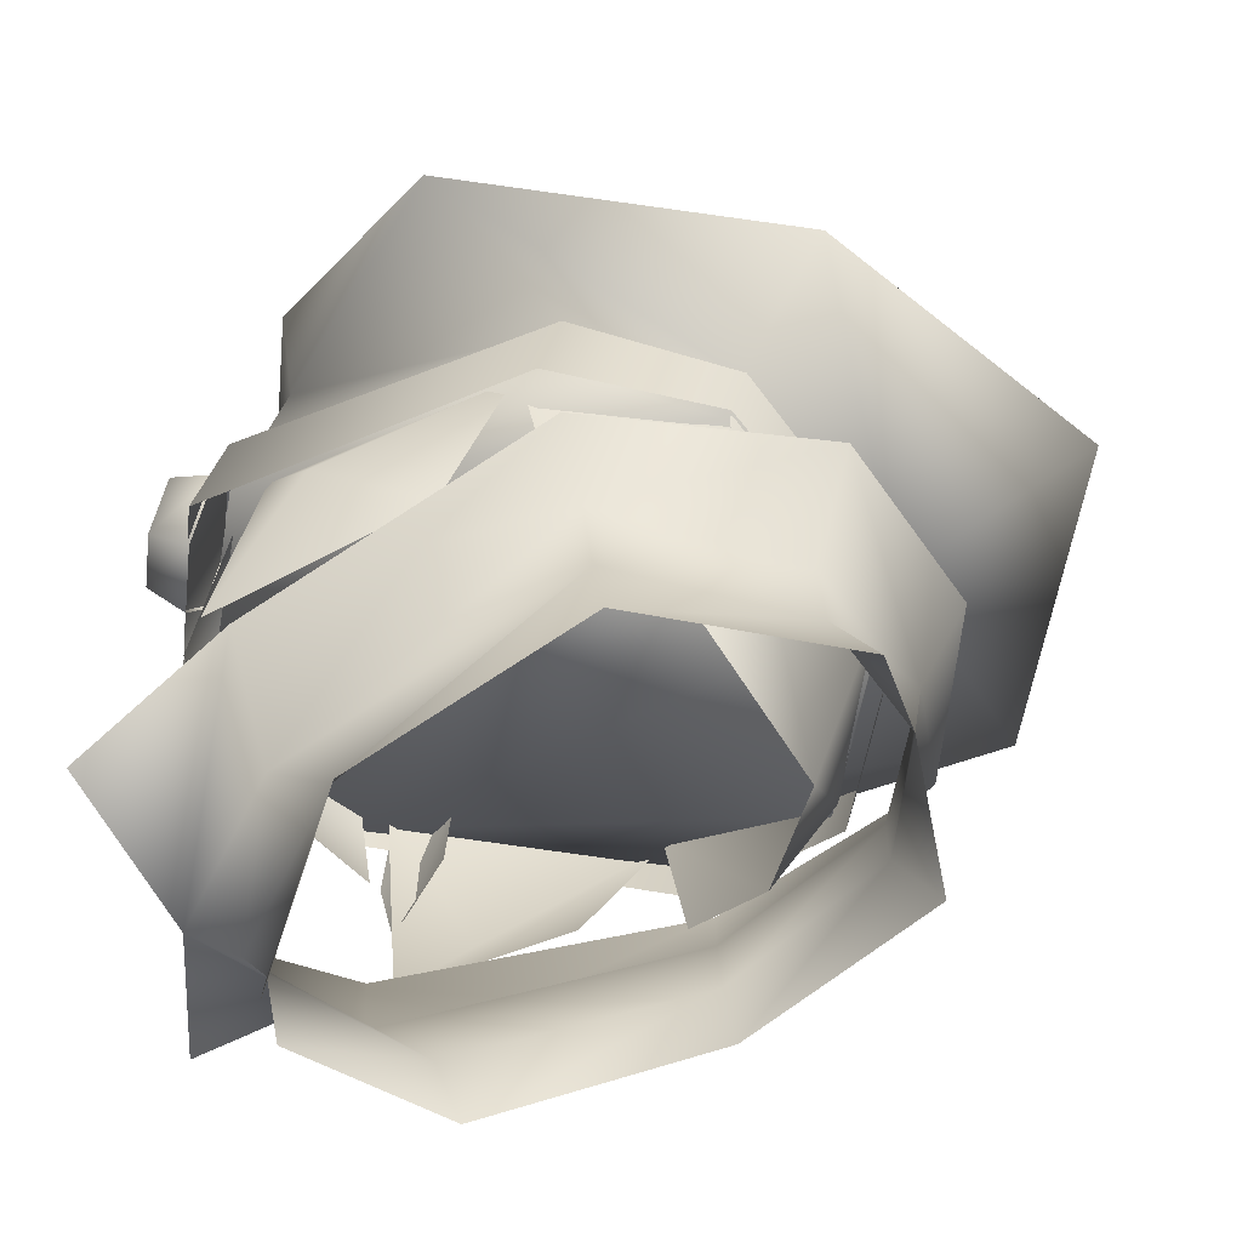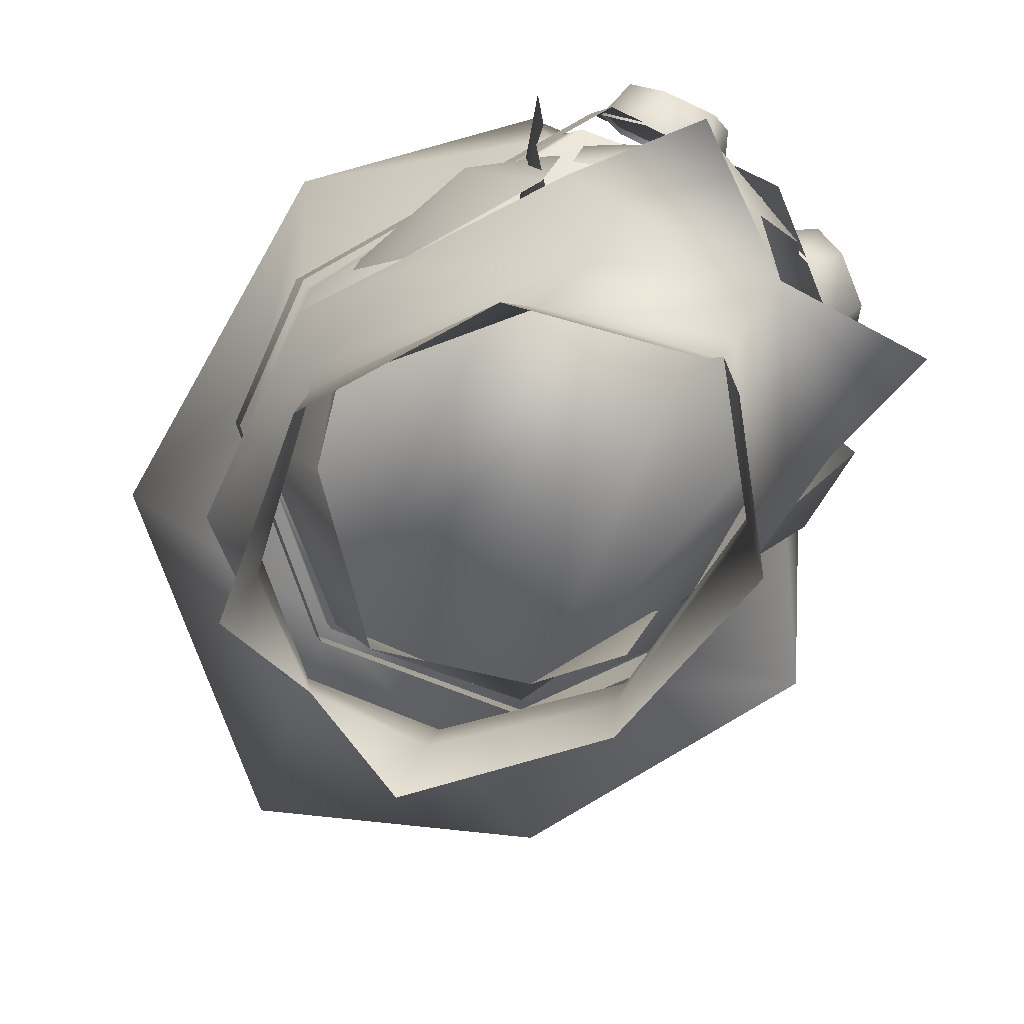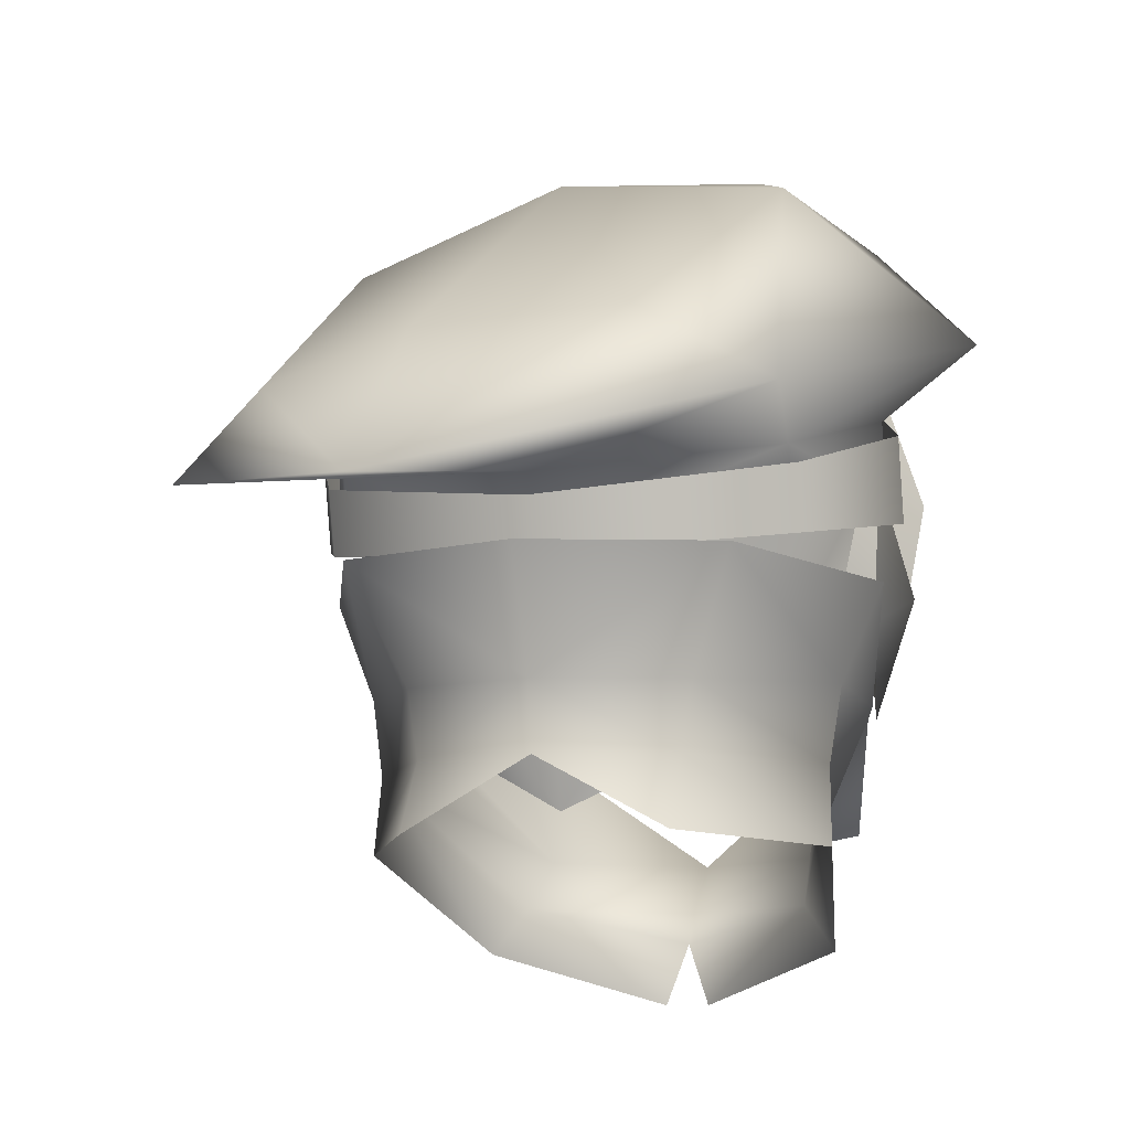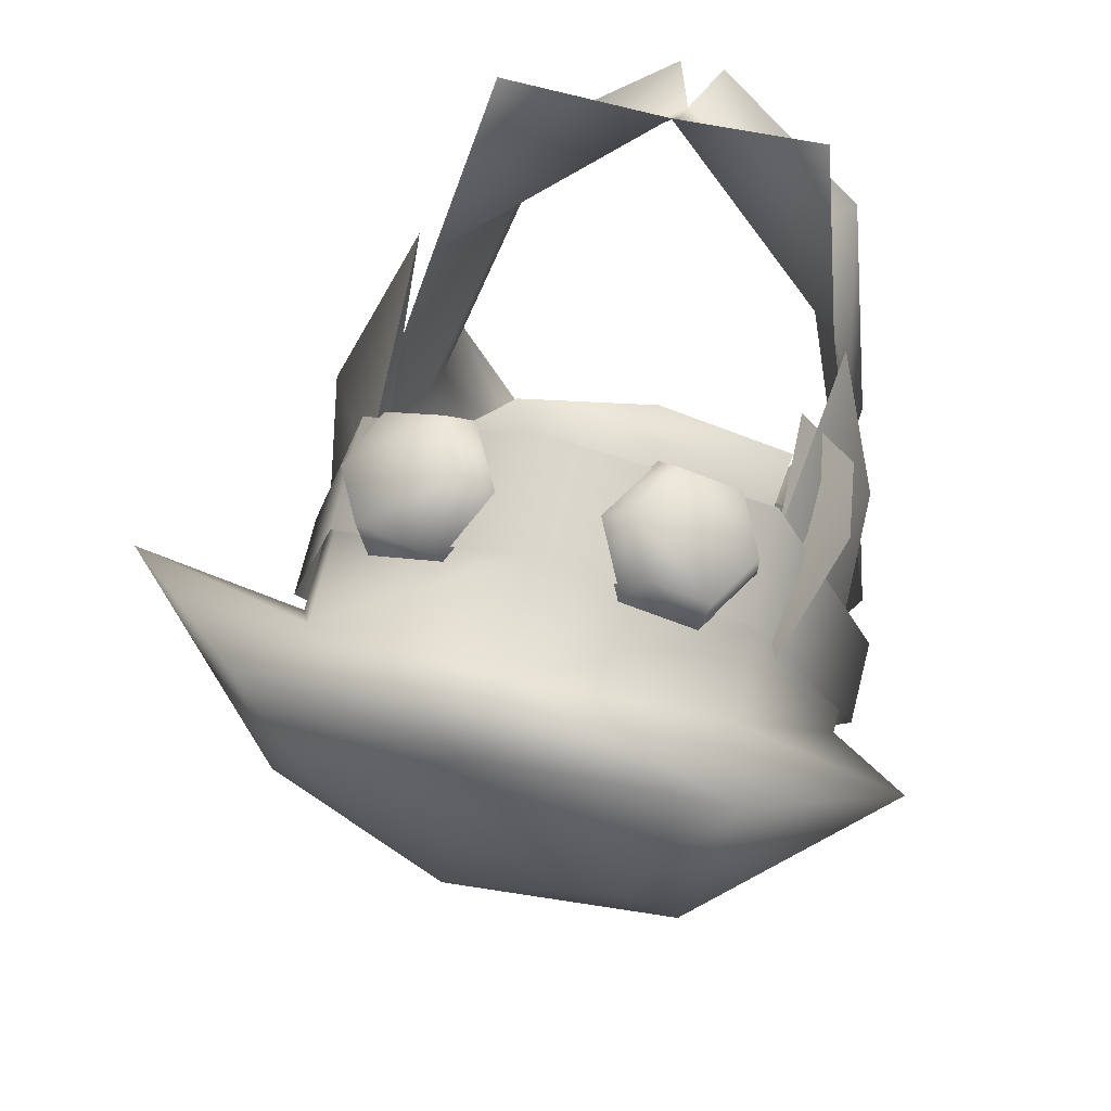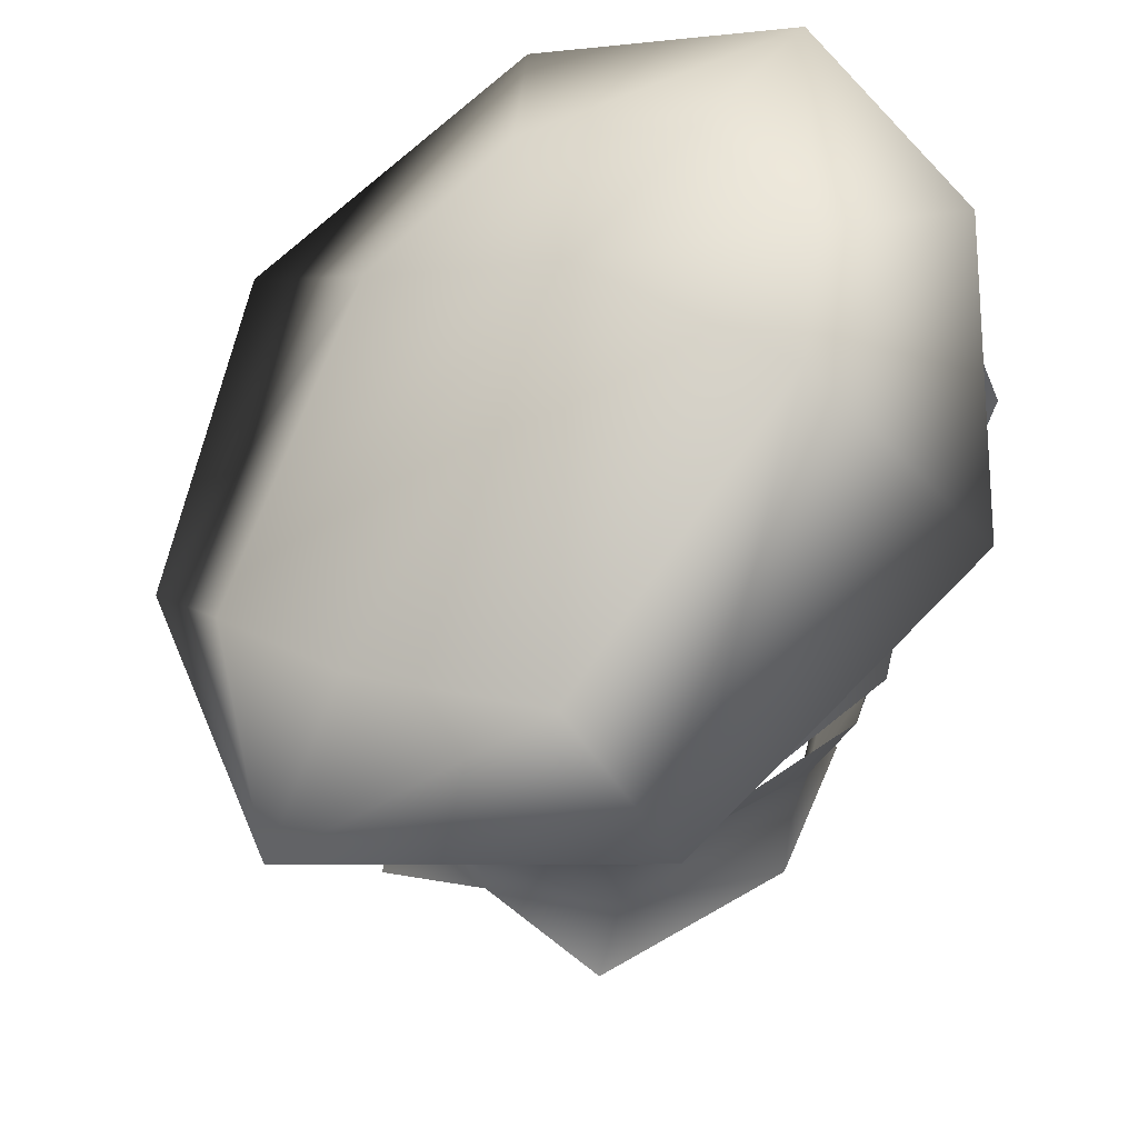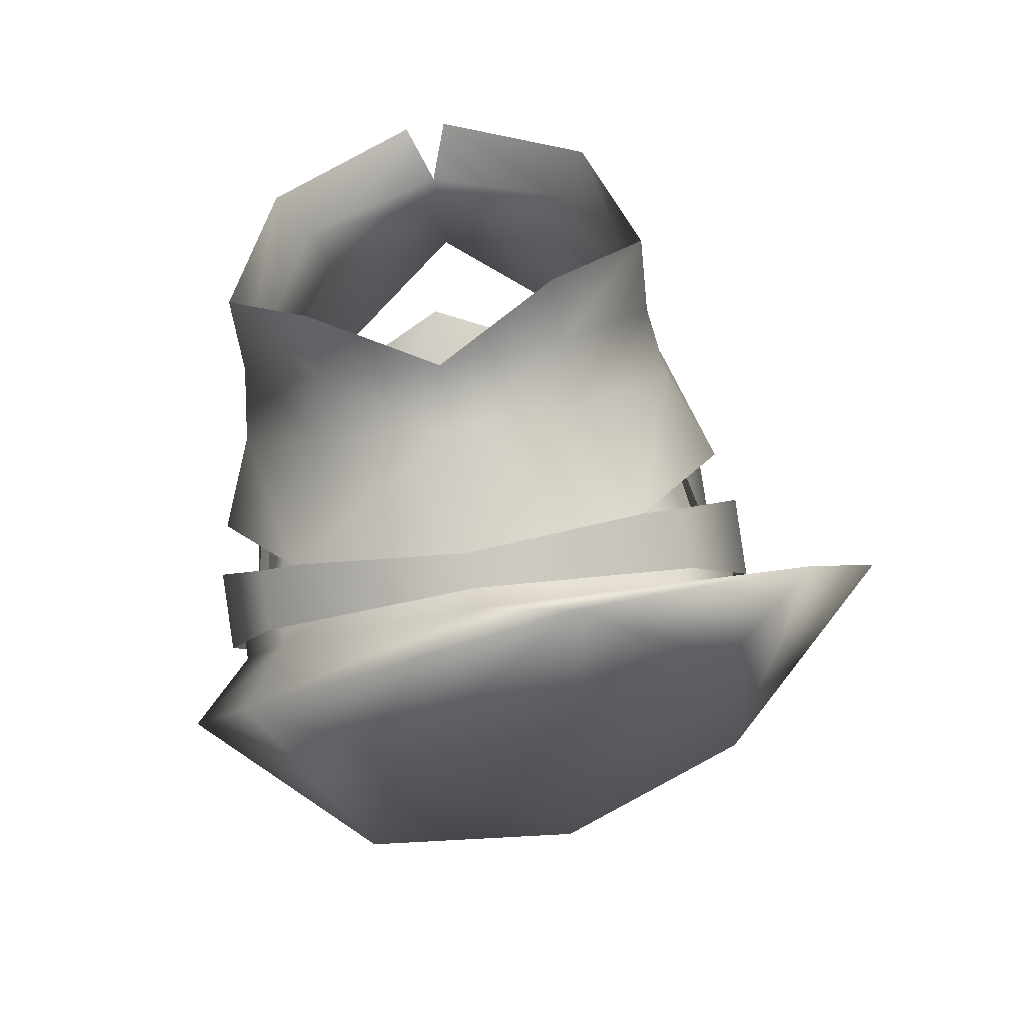
<metadata>
{"format":"obj","ext":"obj","renderer":"f3d","projection":"perspective","resolution":1024,"background":"white","views":[{"elev":-58.4,"azim":104.5,"up":"+Y"},{"elev":-75.3,"azim":-46.7,"up":"+Y"},{"elev":-9.3,"azim":-163.0,"up":"+Y"},{"elev":59.4,"azim":-165.3,"up":"+Z"},{"elev":49.8,"azim":-150.6,"up":"+Y"},{"elev":-78.5,"azim":8.5,"up":"+Z"}]}
</metadata>
<code>
g mesh00
v -0.01562 53.23 -10.66
v -0.02389 44.61 -8.136
v -7.197 53.79 -7.781
v -8.944 55.82 -1.548
v -8.232 51.43 0.96
v -8.964 52.7 4.588
v 9.079 52.7 4.588
v 7.207 48.76 8.043
v 7.81 51.43 0.96
v 8.898 55.82 -1.548
v 6.512 57.47 7.082
v -7.173 48.76 6.563
v -6.471 57.48 7.082
v -7.197 53.79 -7.781
v -5.371 47.47 -5.691
v -8.442 55.52 -1.768
v -7.269 48.99 -2.79
v -5.371 47.47 -5.691
v -7.197 53.79 -7.781
v 7.12 53.77 -7.781
v 7.12 53.77 -7.781
v 8.472 55.53 -1.769
v 5.322 47.47 -5.691
v 7.249 48.99 -2.79
v 7.12 53.77 -7.781
v 5.322 47.47 -5.691
v -6.405 53.69 7.445
v -2.742 56.94 11.5
v -6.134 57.9 7.978
v 0.03124 58.91 10.95
v -2.297 55.02 10.57
v 1.811 56.35 11.3
v 5.575 57.76 8.285
f 1 2 3
f 4 5 6
f 7 8 9
f 9 10 7
f 7 10 11
f 7 11 8
f 5 12 6
f 6 12 13
f 6 13 4
f 14 15 16
f 16 15 17
f 2 18 19
f 2 1 20
f 21 22 23
f 23 22 24
f 25 26 2
f 27 28 29
f 29 28 30
f 27 31 28
f 28 31 32
f 28 32 30
f 30 32 33
v -4.619 48.46 -9.451
v -4.235 46.19 -9.553
v -7.607 46.23 -3.691
v 4.194 46.18 -9.552
v 4.584 48.46 -9.451
v 7.556 46.23 -3.69
v 4.686 43.92 6.386
v -0.01562 43.91 10.39
v -0.01562 42.12 8.425
v -4.235 46.19 -9.553
v -4.619 48.46 -9.451
v -0.01746 48.39 -11.5
v -0.01562 42.12 8.425
v -0.01562 43.91 10.39
v -4.727 43.92 6.385
v -7.72 43.62 -4.077
v -7.607 46.23 -3.691
v -6.152 40.58 3.719
v -5 42.19 4.266
v -0.7828 38.83 7.324
v -0.01562 41 7.593
v 4.584 48.46 -9.451
v 4.194 46.18 -9.552
v -0.01746 48.39 -11.5
v -0.01562 46.12 -11.14
v -4.235 46.19 -9.553
v -4.275 43.79 -10.98
v -7.72 43.62 -4.077
v -0.01562 42.12 8.425
v -5 42.19 4.266
v -7.607 46.23 -3.691
v -8.001 48.85 -3.506
v -6.225 52.35 -11
v -6.225 52.35 -11
v -0.02297 52.35 -13.22
v -0.01746 48.39 -11.5
v 6.168 52.35 -11
v 4.584 48.46 -9.451
v 7.966 48.85 -3.506
v 7.556 46.23 -3.69
v 4.686 43.92 6.386
v 4.963 42.19 4.266
v -0.01562 42.12 8.425
v -0.01562 41 7.593
f 34 35 36
f 37 38 39
f 40 41 42
f 43 44 45
f 46 47 48
f 43 49 50
f 50 49 51
f 50 51 52
f 52 51 53
f 52 53 54
f 55 56 57
f 57 56 58
f 57 58 59
f 59 58 60
f 59 60 61
f 54 62 63
f 63 62 48
f 63 48 64
f 64 48 65
f 64 65 44
f 44 65 66
f 44 66 45
f 67 68 69
f 69 68 70
f 69 70 71
f 71 70 72
f 71 72 73
f 73 72 74
f 73 74 75
f 75 74 76
f 75 76 77
v -0.01562 41 7.593
v 0.7515 38.83 7.324
v 4.963 42.19 4.266
v 6.125 40.58 3.719
v 7.556 46.23 -3.69
v 7.68 43.62 -4.077
v 4.194 46.18 -9.552
v 4.237 43.79 -10.98
v -0.01562 46.12 -11.14
f 78 79 80
f 80 79 81
f 80 81 82
f 82 81 83
f 82 83 84
f 84 83 85
f 84 85 86
v 8.61 63.53 -3.294
v 15.05 57.93 -0.4215
v 11.74 54.92 -11.63
v 6.665 60.22 7.53
v 6.665 57.28 8.263
v 9.426 54.99 -2.738
v -7.495 65.65 6.625
v -6.664 63.06 6.821
v 0 64.89 9.771
v -6.664 60.22 7.53
v -6.664 57.28 8.263
v 0.001378 58.71 11.39
v -7.37 55.82 -8.113
v -7.366 53.43 -7.519
v -9.424 54.99 -2.738
v 0 67.58 9.736
v 7.324 55.79 -8.113
v 7.327 53.41 -7.518
v 0 52.62 -10.72
v 8.029 48.6 1.268
v 9.354 52.12 -3.187
v 6.746 48.88 7.312
v -9.928 54.09 -2.59
v -6.528 57.1 9.627
v -6.528 60.74 8.719
v 0 57.94 12.12
v 0 61.58 11.22
v 6.529 60.74 8.719
v 0 52.19 -11.24
v -7.757 53.04 -7.86
v -7.761 55.15 -8.386
v -9.928 56.86 -3.28
v 6.529 57.1 9.627
v 9.928 54.09 -2.59
v 9.928 56.86 -3.28
v 7.717 55.13 -8.386
v 7.72 53.02 -7.859
v 0 53.95 -11.68
v -3.488 61.53 11.3
v -5.42 61.39 10.55
v -2.565 59.85 12.11
v -6.43 59.57 10.61
v -3.575 58.04 12.17
v -5.507 57.9 11.42
v 3.488 61.53 11.3
v 2.566 59.85 12.11
v 5.421 61.39 10.55
v 3.575 58.04 12.17
v 6.43 59.57 10.61
v 5.507 57.9 11.42
v 8.415 65.21 6.737
v 6.348 65.93 2.271
v 0 67.58 9.736
v 0 61.02 10.74
v -4.207 67.29 1.932
v 0.8402 67.64 3.724
v 1.78 66.52 -2.213
v -12.19 60.24 -0.9973
v -9.425 57.33 -3.396
v 3.02 58.87 -13.89
v -3.547 59.54 -12.41
v -5.95 65.86 -2.049
v 5.498 45.08 12.13
v -0.01562 43.91 10.39
v -8.001 48.85 -3.506
v -4.727 43.92 6.385
v -8.054 48.6 1.267
v -5.375 45.08 12.13
v -6.729 48.88 7.312
v 8.148 57.49 -13.08
v 3.52 53.69 -18.01
v -8.319 56.57 -13.56
v 0 54.77 -11.26
v 11.74 54.92 -11.63
v 15.05 57.93 -0.4215
v 9.426 54.99 -2.738
v 6.665 57.28 8.263
v 7.327 53.41 -7.518
v 0.001378 58.71 11.39
v 0 52.62 -10.72
v -6.664 57.28 8.263
v -7.366 53.43 -7.519
v -9.424 54.99 -2.738
v 8.415 65.21 6.737
v 6.665 63.06 6.821
v 9.425 57.33 -3.396
v 6.168 52.35 -11
v 7.966 48.85 -3.506
v 4.686 43.92 6.386
v -0.01562 43.91 10.39
v -6.225 52.35 -11
v -9.348 52.12 -3.187
v -0.01562 43.91 10.39
v -6.361 59.19 9.052
v -5.205 57.08 10.07
v -2.783 57.26 11.01
v -1.518 59.53 10.94
v -2.674 61.64 9.923
v -5.096 61.46 8.98
v 5.096 61.46 8.98
v 6.362 59.19 9.052
v 5.206 57.08 10.07
v 2.784 57.26 11.01
v 1.519 59.53 10.94
v 2.675 61.64 9.923
v -12.19 60.24 -0.9973
v -7.495 65.65 6.625
v -8.319 56.57 -13.56
v 3.52 53.69 -18.01
f 87 88 89
f 90 91 92
f 93 94 95
f 96 97 98
f 99 100 101
f 95 102 93
f 103 104 105
f 106 107 108
f 109 110 111
f 111 110 112
f 111 112 113
f 113 112 114
f 115 116 117
f 117 116 109
f 117 109 118
f 118 109 111
f 112 119 114
f 114 119 120
f 114 120 121
f 121 120 122
f 120 123 122
f 122 123 115
f 122 115 124
f 124 115 117
f 125 126 127
f 127 126 128
f 127 128 129
f 129 128 130
f 131 132 133
f 133 132 134
f 133 134 135
f 135 134 136
f 88 87 137
f 137 87 138
f 137 138 139
f 91 90 98
f 98 90 140
f 98 140 96
f 141 142 143
f 94 93 144
f 97 96 101
f 101 96 145
f 101 145 99
f 146 147 143
f 143 147 148
f 143 148 141
f 108 149 150
f 151 152 153
f 150 154 155
f 143 156 146
f 146 156 157
f 146 157 147
f 147 157 158
f 147 158 148
f 100 99 105
f 105 99 159
f 105 159 103
f 103 159 160
f 103 160 161
f 162 163 164
f 164 163 165
f 164 165 166
f 166 165 167
f 166 167 168
f 168 167 169
f 102 95 170
f 170 95 171
f 170 171 161
f 161 171 172
f 161 172 103
f 173 107 174
f 174 107 106
f 174 106 175
f 175 106 108
f 175 108 176
f 177 151 178
f 178 151 153
f 178 153 155
f 155 153 152
f 155 152 179
f 126 180 128
f 128 180 181
f 128 181 130
f 130 181 182
f 130 182 129
f 129 182 183
f 129 183 127
f 127 183 184
f 127 184 125
f 125 184 185
f 125 185 126
f 126 185 180
f 186 135 187
f 187 135 136
f 187 136 188
f 188 136 134
f 188 134 189
f 189 134 132
f 189 132 190
f 190 132 131
f 190 131 191
f 191 131 133
f 191 133 186
f 186 133 135
f 158 192 148
f 148 192 193
f 148 193 141
f 141 193 139
f 141 139 142
f 142 139 138
f 142 138 143
f 143 138 87
f 143 87 156
f 156 87 89
f 156 89 157
f 104 103 92
f 92 103 172
f 92 172 90
f 90 172 171
f 90 171 140
f 140 171 95
f 140 95 96
f 96 95 94
f 96 94 145
f 145 94 144
f 145 144 99
f 99 144 194
f 99 194 159
f 159 194 195
f 159 195 160
v -6.366 54.14 4.98
v -7.343 53.72 6.138
v -6.39 57.6 4.777
v -7.58 57.09 6.386
v -7.44 60.83 7.107
v -6.265 51.2 6.07
v -8.307 53.39 7.261
v -8.77 56.58 7.995
f 196 197 198
f 198 197 199
f 198 199 200
f 196 201 197
f 197 201 202
f 197 202 199
f 199 202 203
f 199 203 200

</code>
